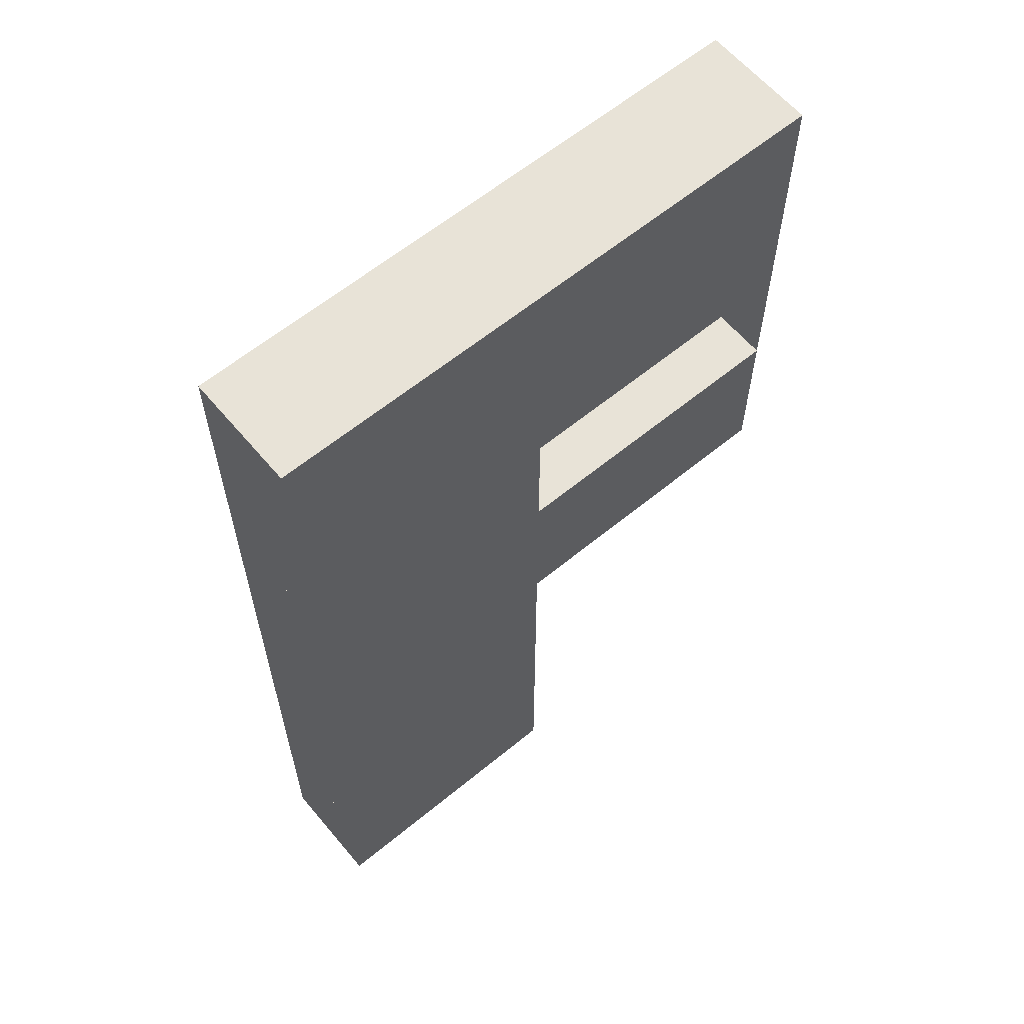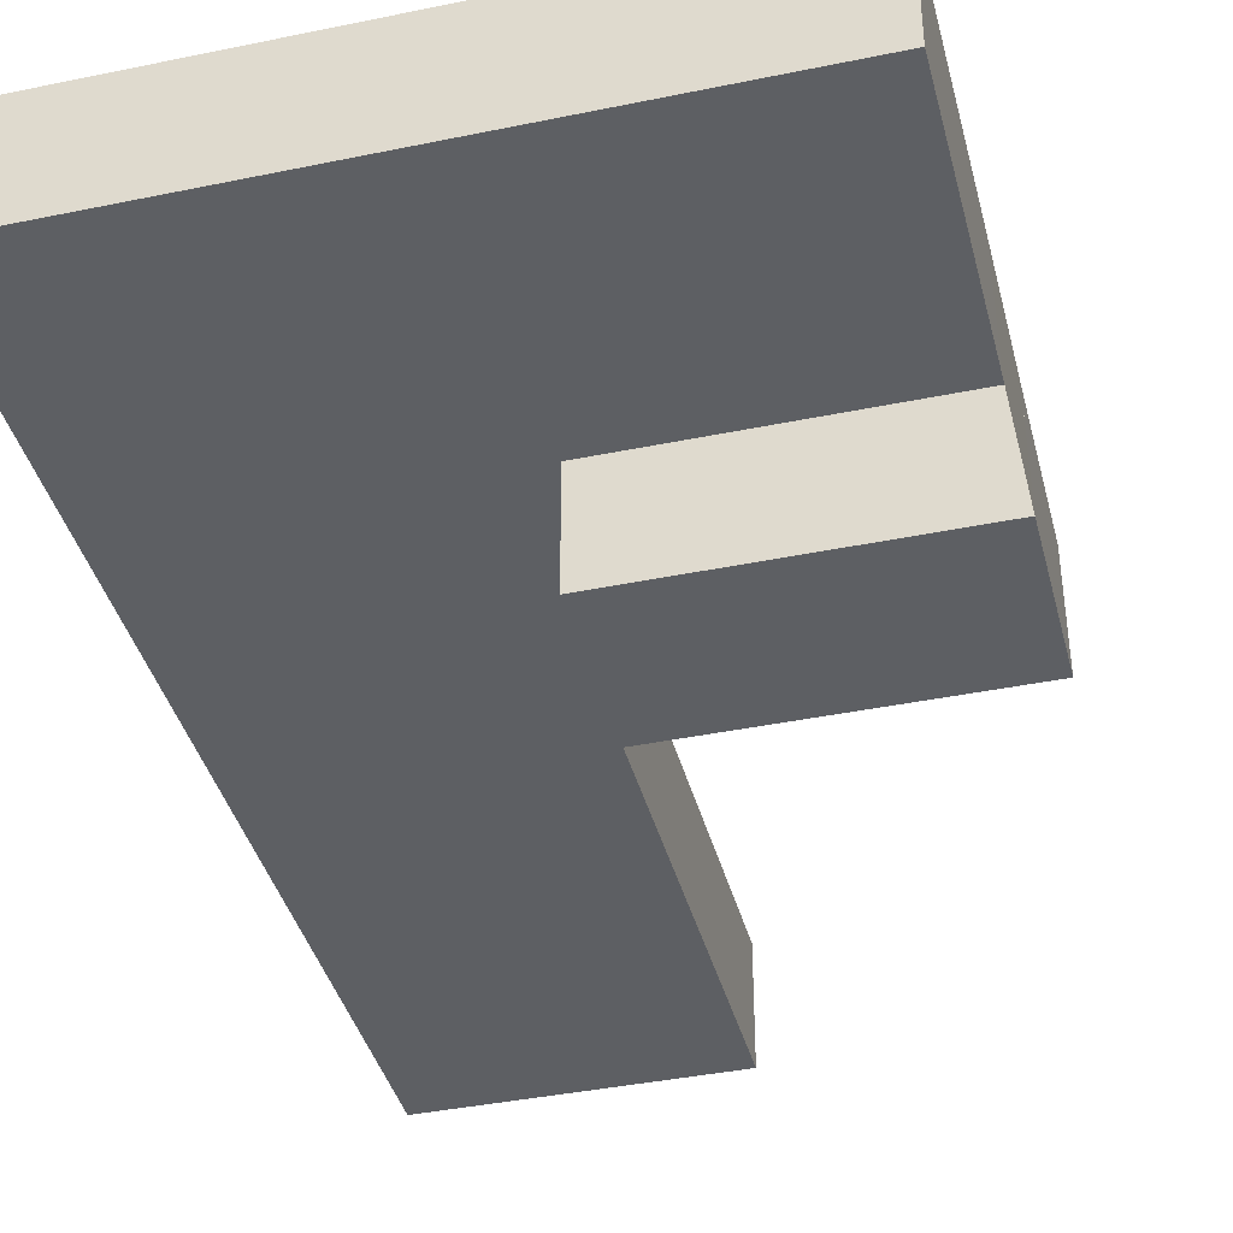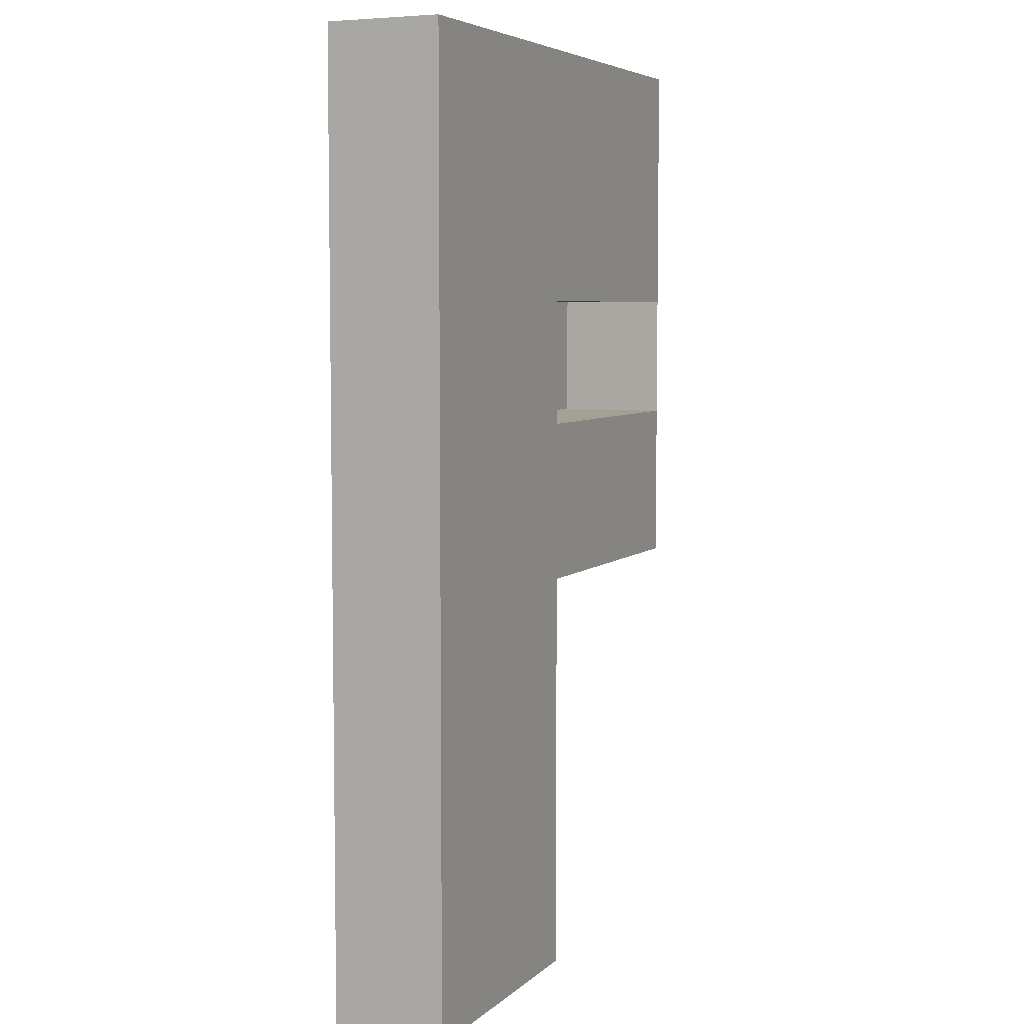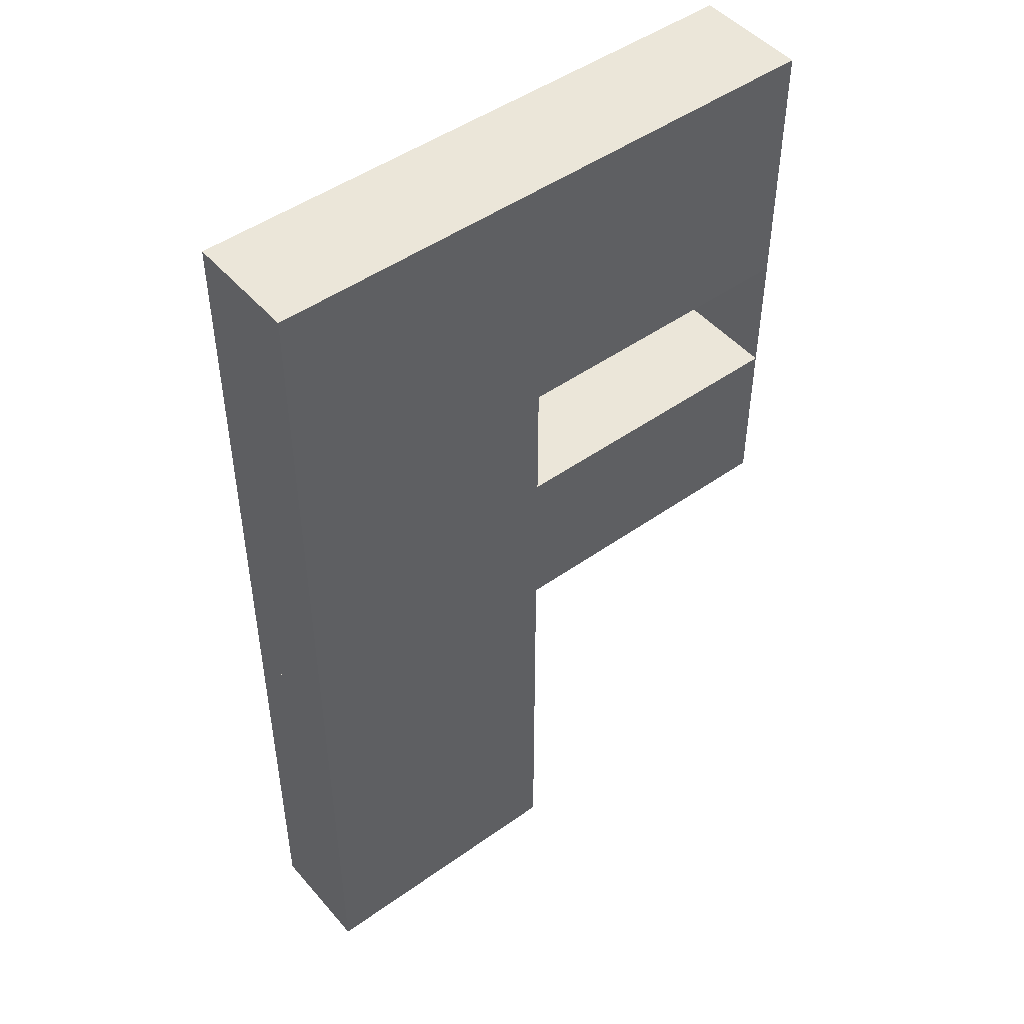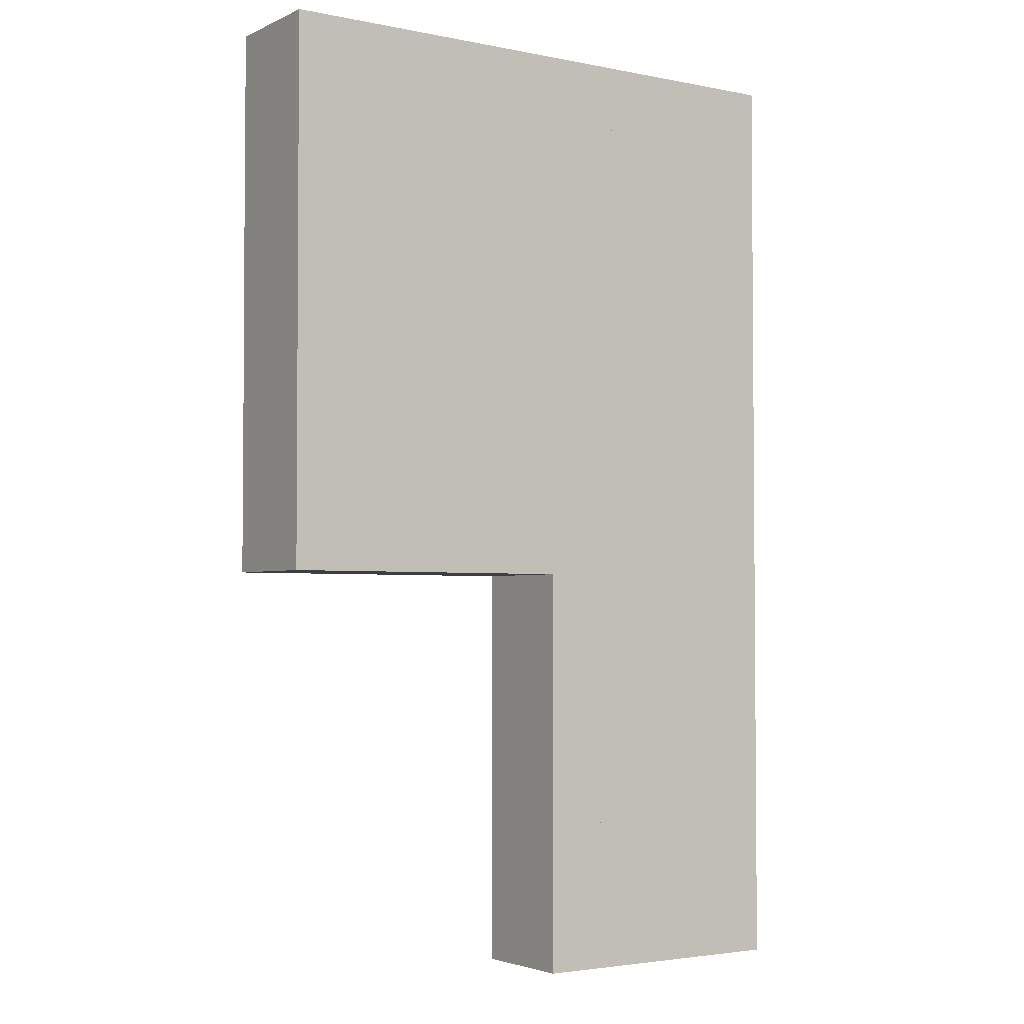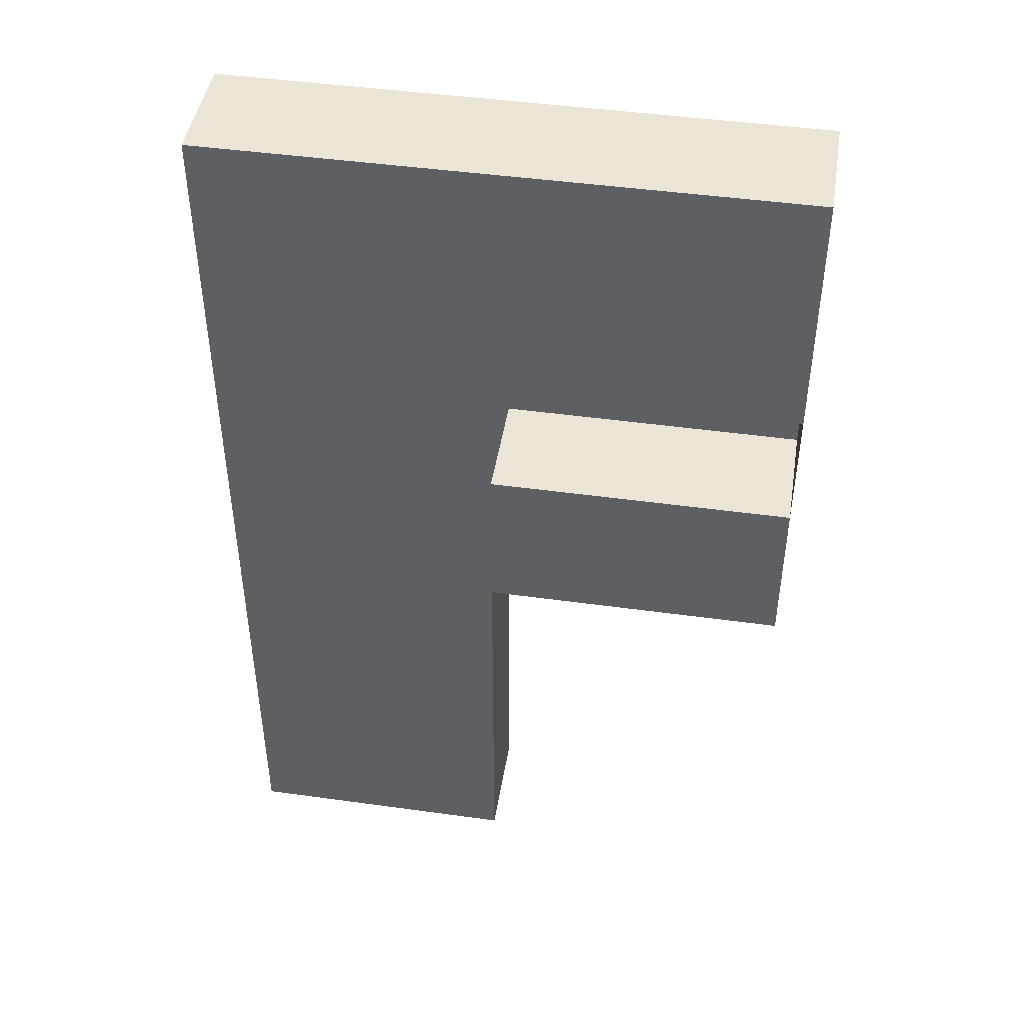
<metadata>
{"format":"obj","ext":"obj","renderer":"f3d","projection":"perspective","resolution":1024,"background":"white","views":[{"elev":61.5,"azim":-39.9,"up":"+Z"},{"elev":-39.9,"azim":14.3,"up":"+Y"},{"elev":5.7,"azim":-65.9,"up":"+Z"},{"elev":47.9,"azim":-38.6,"up":"+Z"},{"elev":-3.1,"azim":145.7,"up":"+Z"},{"elev":45.6,"azim":9.1,"up":"+Z"}]}
</metadata>
<code>
o Cube_Cube.009
v 354 31.71 69
v 354 57.06 69
v 354 31.71 12.06
v 354 57.06 12.06
v 438.4 31.71 69
v 438.4 57.06 69
v 438.4 31.71 12.06
v 438.4 57.06 12.06
v 309.6 31.71 12.06
v 309.6 31.71 69
v 309.6 57.06 69
v 309.6 57.06 12.06
v 371.2 31.71 12.06
v 371.2 57.06 12.06
v 371.2 31.71 69
v 371.2 57.06 69
v 354 57.06 -144
v 354 31.71 -144
v 371.2 31.71 -144
v 309.6 57.06 -144
v 309.6 31.71 -144
v 371.2 57.06 -144
v 371.2 31.71 -52.44
v 371.2 57.06 -52.44
v 309.6 31.71 -52.44
v 354 31.71 -52.44
v 354 57.06 -52.44
v 309.6 57.06 -52.44
v 371.2 57.06 -16.21
v 354 31.71 -16.21
v 354 57.06 -16.21
v 309.6 57.06 -16.21
v 371.2 31.71 -16.21
v 309.6 31.71 -16.21
v 438.3 31.71 -16.21
v 438.3 31.71 -52.44
v 438.3 57.06 -52.44
v 438.3 57.06 -16.21
v 371.2 31.71 -110.3
v 309.6 31.71 -110.3
v 371.2 57.06 -110.3
v 354 31.71 -110.3
v 354 57.06 -110.3
v 309.6 57.06 -110.3
v 325.3 31.71 12.06
v 325.3 57.06 12.06
v 325.3 57.06 69
v 325.3 31.71 69
v 325.3 31.71 -144
v 325.3 57.06 -144
v 325.3 57.06 -52.44
v 325.3 31.71 -52.44
v 325.3 31.71 -16.21
v 325.3 57.06 -16.21
v 325.3 57.06 -110.3
v 325.3 31.71 -110.3
v 354 31.71 12.06
v 354 31.71 69
v 354 57.06 69
v 354 57.06 12.06
v 353.8 31.71 12.06
v 353.8 31.71 69
v 353.8 57.06 69
v 353.8 57.06 12.06
v 309.6 57.06 12.28
v 309.6 31.71 12.28
v 325.3 31.71 12.28
v 325.3 57.06 12.28
v 354 57.06 12.28
v 354 31.71 12.28
v 354 31.71 -110.6
v 371.2 31.71 -110.6
v 371.2 57.06 -110.6
v 354 57.06 -110.6
v 325.3 31.71 -110.6
v 325.3 57.06 -110.6
f 56 40 21 49
f 13 14 8 7
f 7 8 6 5
f 15 16 2 1
f 13 7 5 15
f 14 4 2 16
f 10 11 12 9
f 48 47 11 10
f 47 46 12 11
f 45 48 10 9
f 8 14 16 6
f 3 13 15 1
f 5 6 16 15
f 41 39 19 22
f 50 49 21 20
f 18 17 22 19
f 43 41 22 17
f 55 43 17 50
f 39 42 18 19
f 40 44 20 21
f 34 32 28 25
f 33 30 26 23
f 54 31 27 51
f 31 29 24 27
f 33 23 36 35
f 53 34 25 52
f 45 9 34 53
f 29 14 8 38
f 4 14 29 31
f 46 4 31 54
f 13 3 30 33
f 9 12 32 34
f 38 35 36 37
f 24 29 38 37
f 23 24 37 36
f 29 33 35 38
f 25 28 44 40
f 23 26 42 39
f 51 27 43 55
f 27 24 41 43
f 24 23 39 41
f 52 25 40 56
f 26 52 56 42
f 28 51 55 44
f 12 46 54 32
f 3 45 53 30
f 30 53 52 26
f 32 54 51 28
f 44 55 50 20
f 17 18 49 50
f 3 1 48 45
f 2 4 46 47
f 1 2 47 48
f 42 56 49 18
f 38 8 7 35
f 45 3 70 67
f 4 3 30 31
f 26 27 31 30
f 42 43 27 26
f 55 43 74 76
f 56 55 50 49
f 44 55 56 40
f 41 39 72 73
f 51 28 25 52 26 27
f 14 13 3 4
f 2 1 58 59
f 33 29 24 23
f 60 59 63 64
f 4 2 59 60
f 1 3 57 58
f 3 4 60 57
f 61 64 63 62
f 58 57 61 62
f 57 60 64 61
f 59 58 62 63
f 68 65 66 67 70 69
f 9 45 67 66
f 46 12 65 68
f 4 46 68 69
f 12 9 66 65
f 3 4 69 70
f 75 76 74 71
f 71 74 73 72
f 42 56 75 71
f 56 55 76 75
f 43 41 73 74
f 39 42 71 72
f 60 57 58 59
f 12 46 4 57 60 3 45 9
f 56 42 39 41 43 55
l 51 52

</code>
